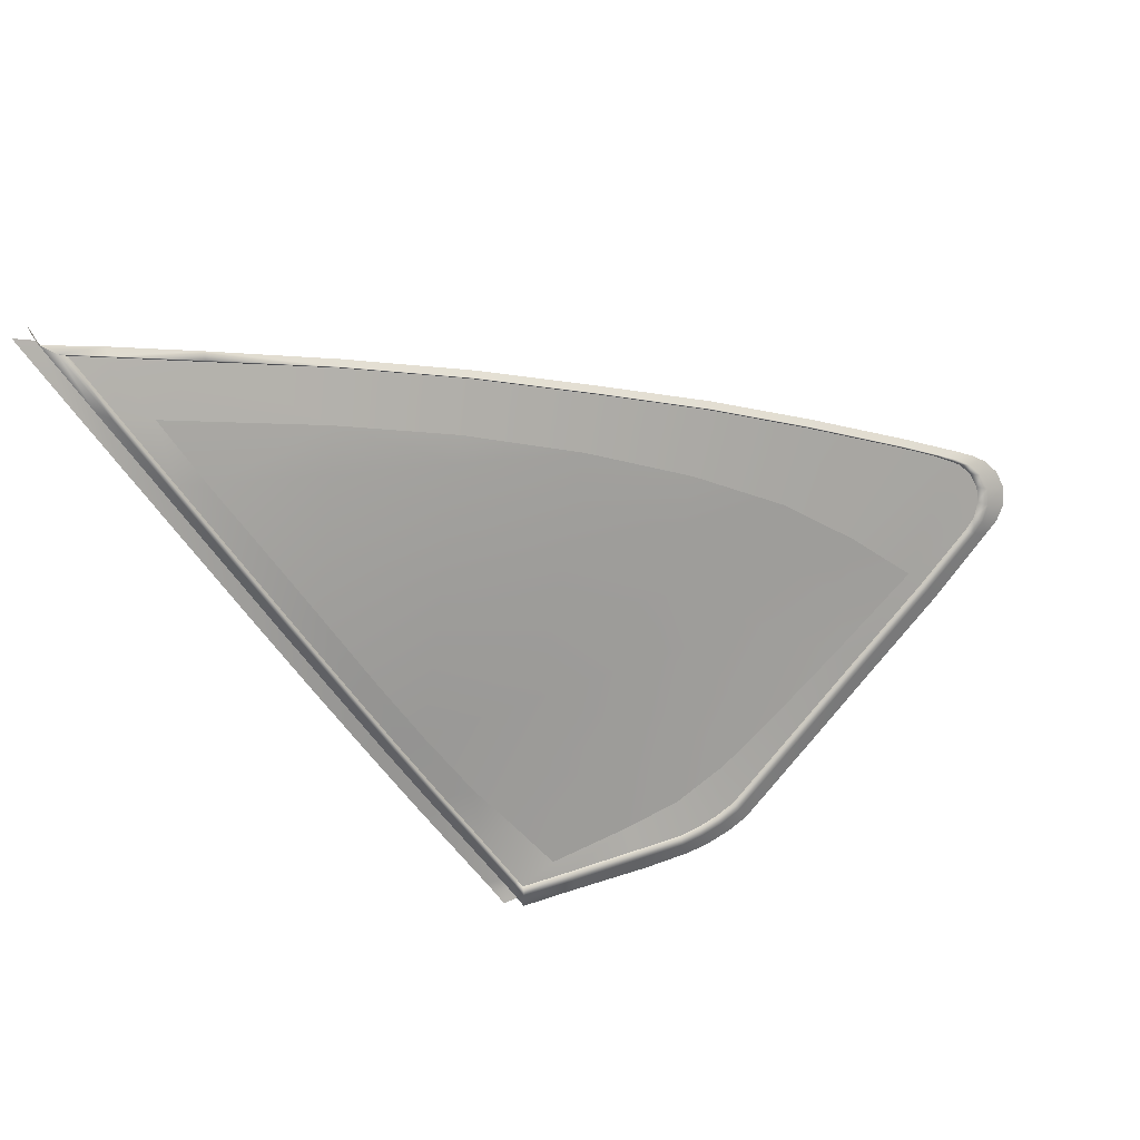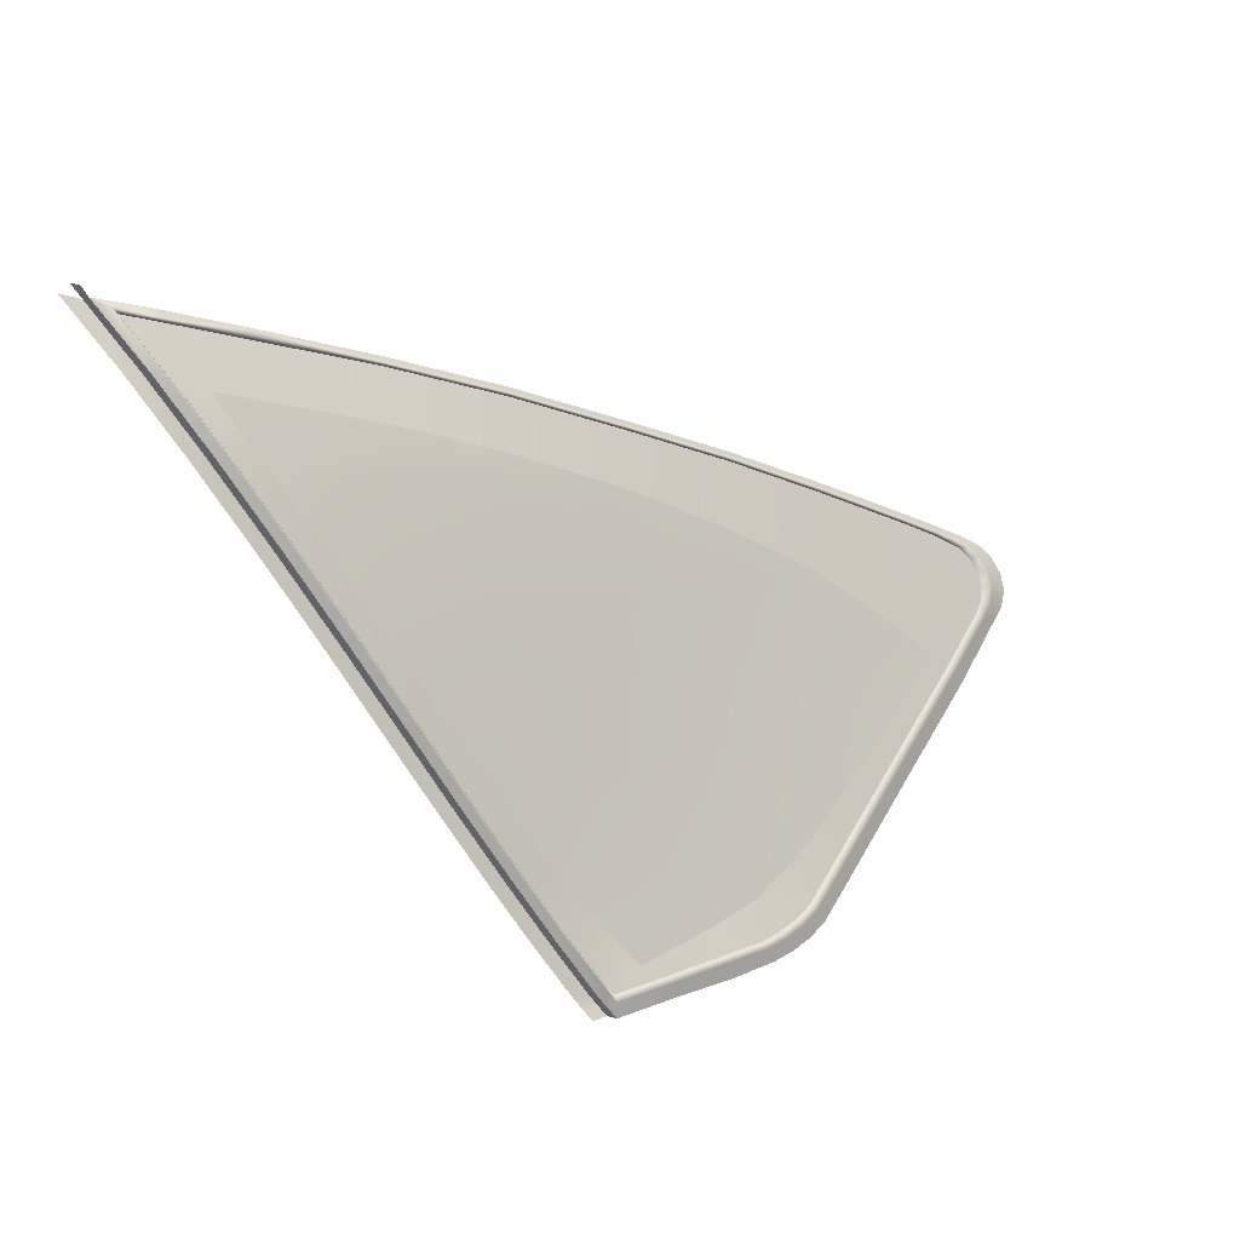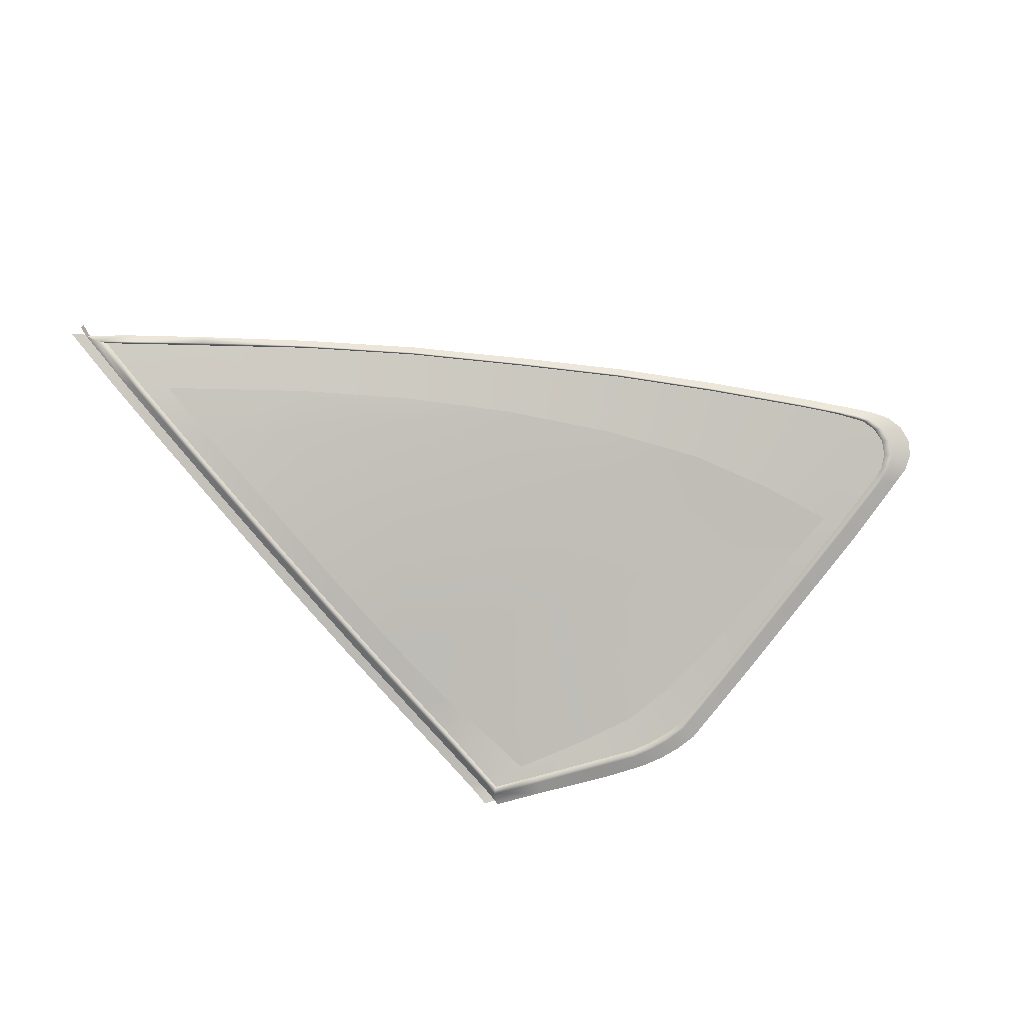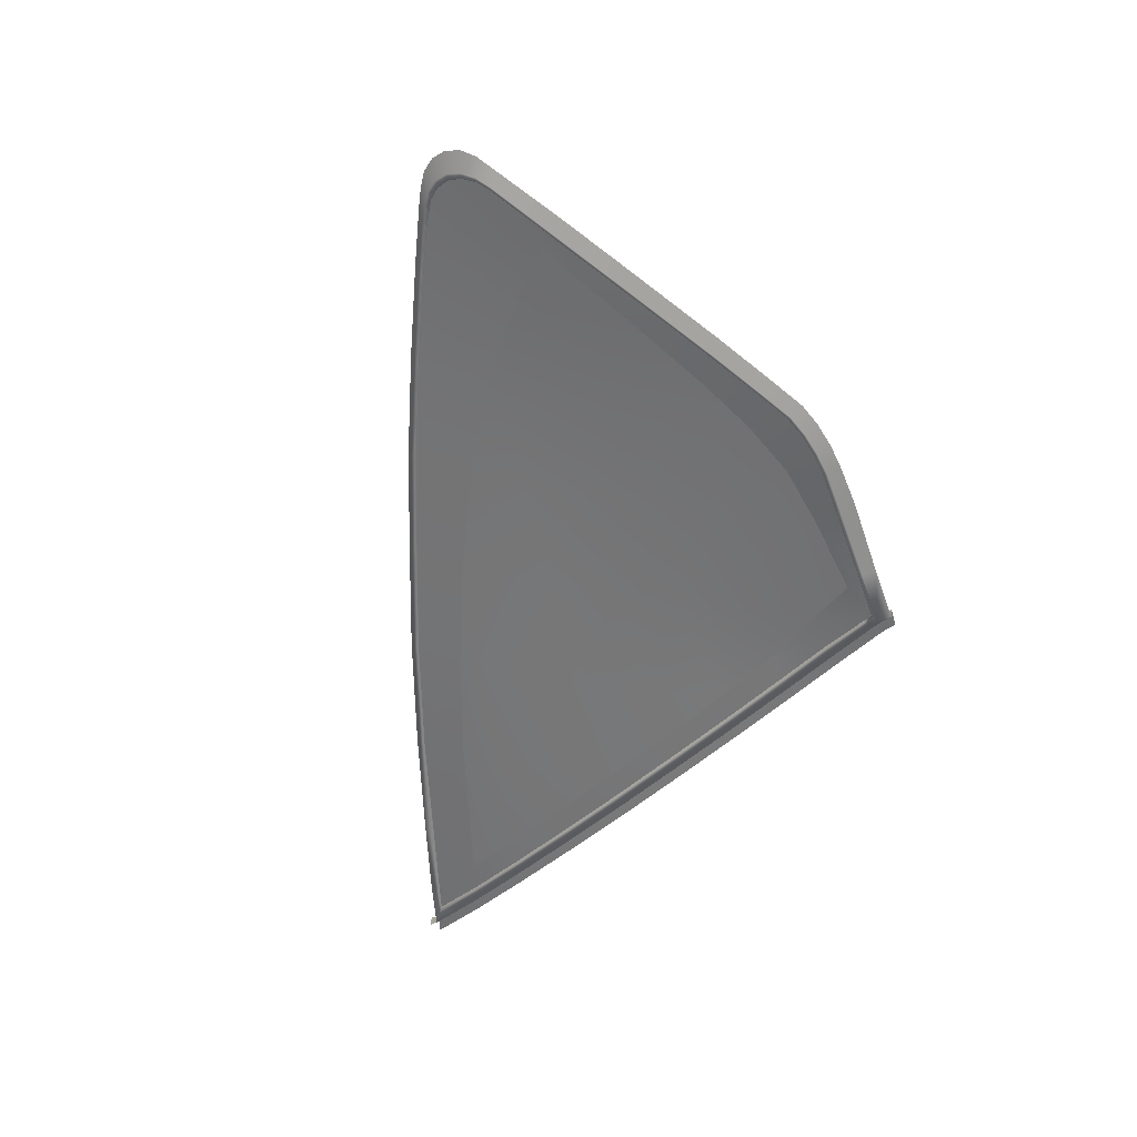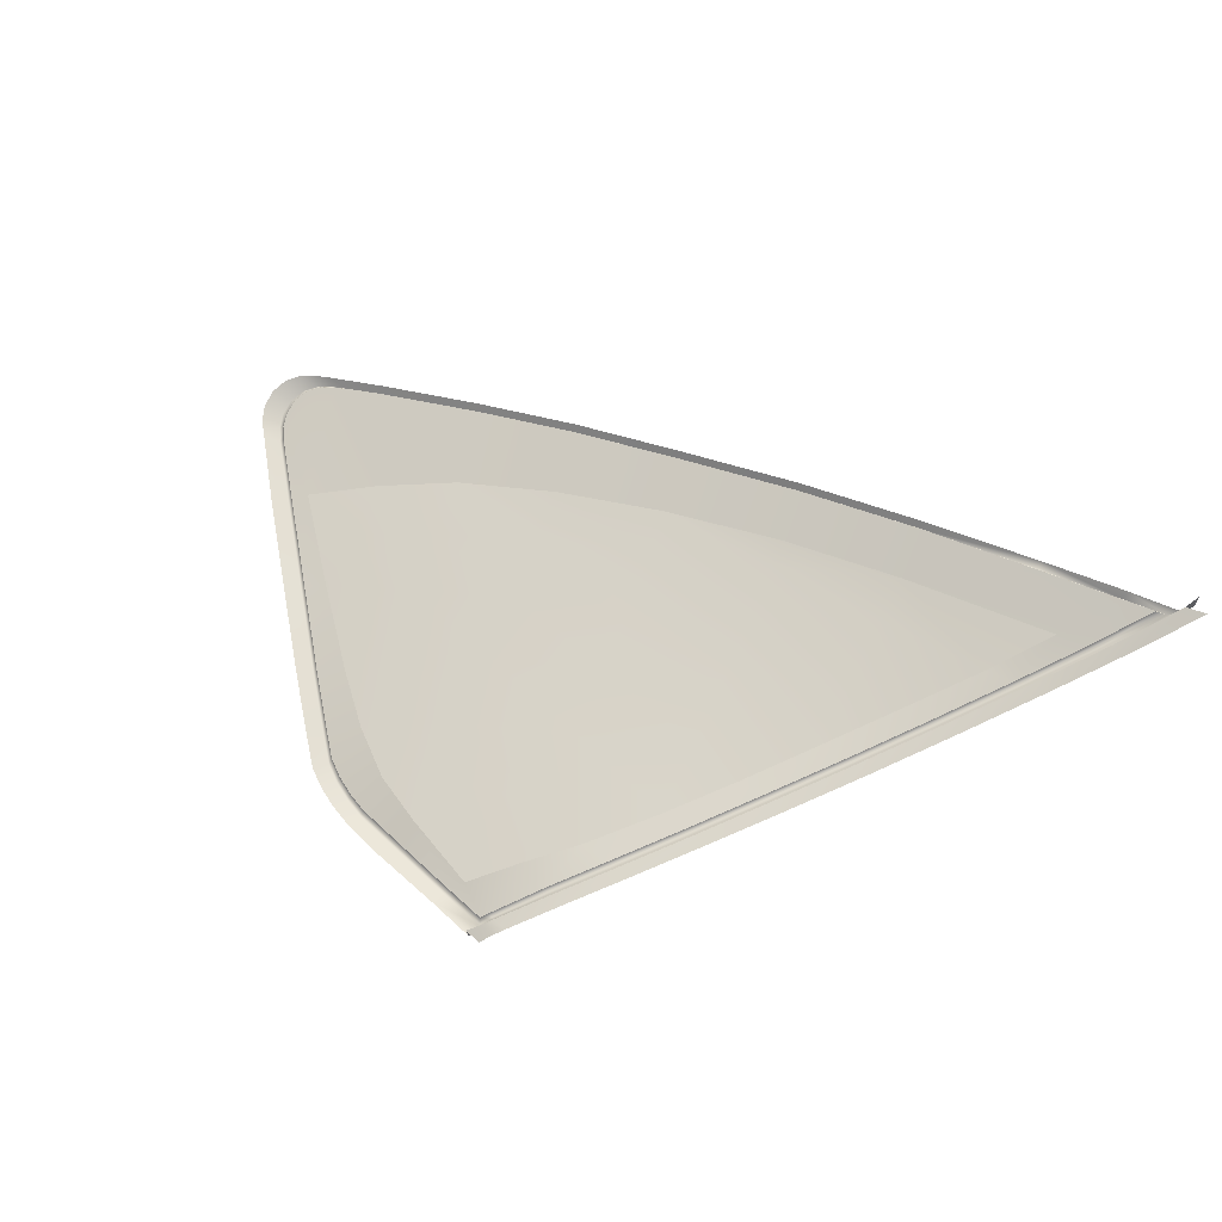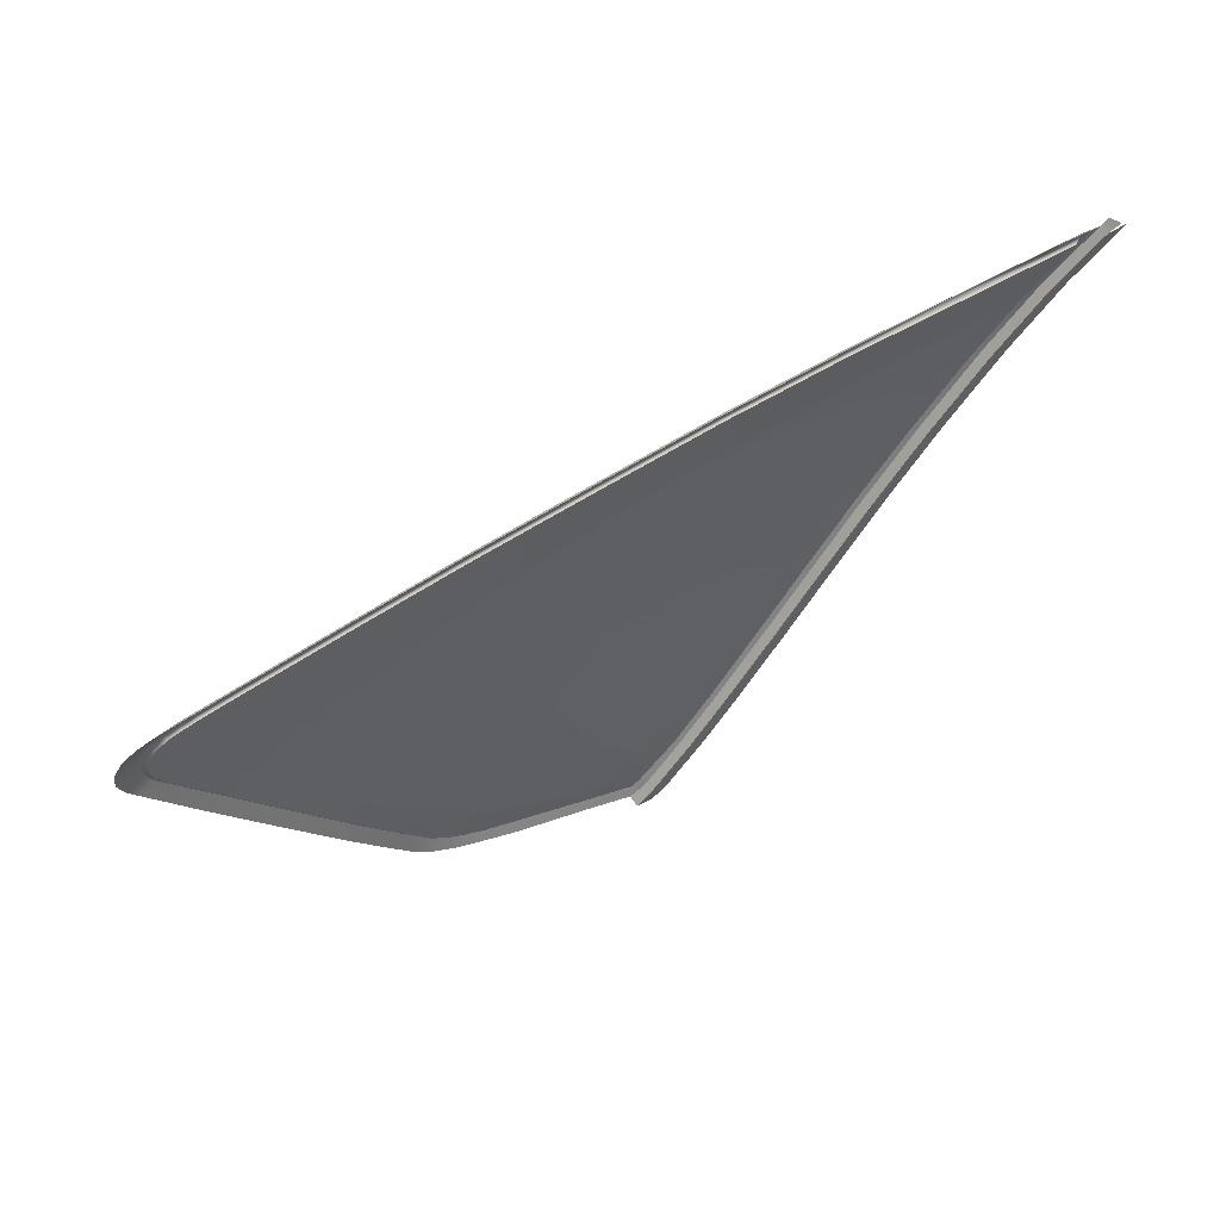
<metadata>
{"format":"obj","ext":"obj","renderer":"f3d","projection":"perspective","resolution":1024,"background":"white","views":[{"elev":39.0,"azim":158.4,"up":"+Y"},{"elev":13.5,"azim":141.7,"up":"+Y"},{"elev":-68.3,"azim":-165.9,"up":"+Z"},{"elev":-65.2,"azim":-72.8,"up":"+Z"},{"elev":55.5,"azim":41.7,"up":"+Z"},{"elev":31.3,"azim":-31.5,"up":"+Y"}]}
</metadata>
<code>
v  -114.2 22.47 -75.07
v  -112.7 24.95 -74.07
v  -113.8 22.3 -74.69
v  -112.3 24.83 -73.84
v  -114.1 21.76 -74.93
v  -114.5 21.89 -75.37
v  -109.1 31.24 -72.26
v  -107.1 34.77 -71.28
v  -108.7 31.15 -72.02
v  -106.7 34.66 -71.04
v  -104.7 38.4 -69.96
v  -105 38.58 -70.18
v  -122.2 45.53 -66.52
v  -116 47.6 -65.86
v  -122 45.39 -66.89
v  -115.8 47.44 -66.24
v  -96.55 52.76 -64.28
v  -98.31 49.75 -65.86
v  -97.23 52.39 -64.72
v  -98.92 49.49 -66.24
v  -100.3 46.33 -67.28
v  -100.8 46.2 -67.61
v  -109.7 49.43 -65.31
v  -103.6 51.05 -64.82
v  -109.6 49.27 -65.69
v  -103.6 50.8 -65.21
v  -102.5 42.35 -68.7
v  -102.9 42.38 -68.97
v  -123.6 21.63 -75.43
v  -123.3 22.37 -75.45
v  -121.2 21.41 -75.41
v  -121 22.23 -75.43
v  -114.5 21.14 -75.34
v  -117.3 21.28 -75.37
v  -117.3 22.02 -75.4
v  -124.8 21.84 -75.35
v  -124.4 22.57 -75.38
v  -125.9 22.16 -75.23
v  -125.5 22.87 -75.26
v  -127 22.62 -75.05
v  -126.6 23.32 -75.08
v  -138.9 31.55 -71.96
v  -138.3 32.22 -72.03
v  -135.2 28.69 -72.89
v  -134.3 29.16 -73.02
v  -143.2 35.33 -70.53
v  -142.2 35.71 -70.69
v  -142.8 34.66 -70.82
v  -141.8 35.03 -70.99
v  -131.2 25.68 -73.9
v  -130.5 26.2 -74.01
v  -128.6 23.74 -74.61
v  -128.1 24.41 -74.67
v  -141 38.36 -69.08
v  -138 39.6 -68.59
v  -140 38.52 -69.34
v  -137.8 39.44 -68.97
v  -143.3 36.14 -70.12
v  -143.1 36.9 -69.73
v  -142.3 36.46 -70.3
v  -142 37.17 -69.94
v  -142.5 37.54 -69.42
v  -141.4 37.76 -69.66
v  -141.8 37.99 -69.23
v  -140.7 38.17 -69.48
v  -133 41.63 -67.82
v  -132.8 41.48 -68.2
v  -114.4 22.52 -74.69
v  -112.9 25.02 -73.67
v  -114.6 22.1 -74.92
v  -107.4 34.65 -70.94
v  -109.4 31.15 -71.91
v  -105.3 38.49 -69.83
v  -115.7 47.24 -65.94
v  -122 45.17 -66.6
v  -97.69 52.04 -64.48
v  -99.34 49.19 -65.97
v  -101.2 45.95 -67.31
v  -109.5 49.06 -65.4
v  -103.5 50.58 -64.93
v  -103.3 42.21 -68.65
v  -123.3 22.56 -75
v  -120.8 22.42 -74.98
v  -117 22.2 -74.94
v  -124.4 22.76 -74.93
v  -125.4 23.06 -74.81
v  -126.5 23.5 -74.64
v  -138.1 32.34 -71.61
v  -134.1 29.24 -72.61
v  -141.5 35.06 -70.61
v  -141.8 35.73 -70.3
v  -127.9 24.57 -74.23
v  -130.3 26.32 -73.59
v  -139.6 38.42 -69.01
v  -137.7 39.23 -68.68
v  -141.8 36.45 -69.93
v  -141.6 37.13 -69.58
v  -141 37.68 -69.32
v  -140.3 38.05 -69.16
v  -132.7 41.28 -67.91
v  -114.6 21.01 -74.58
v  -114.1 21.63 -74.34
v  -108.6 31.01 -71.43
v  -106.7 34.52 -70.45
v  -98.29 49.62 -65.27
v  -96.56 52.64 -63.69
v  -100.2 46.19 -66.69
v  -102.5 42.21 -68.12
v  -113.8 22.18 -74.1
v  -112.2 24.8 -73.22
v  -110.7 27.55 -73.03
v  -110.7 27.41 -72.44
v  -104.6 38.25 -69.37
v  -96.29 53.25 -63.18
v  -96.34 53.24 -64
v  -111.1 27.67 -73.26
v  -111.4 27.64 -72.89
v  -99.35 52.14 -64.49
v  -99.36 51.87 -64.89
v  -99.34 51.63 -64.6
v  -127.8 43.63 -67.13
v  -127.6 43.47 -67.51
v  -127.5 43.25 -67.22
v  -142.1 34.1 -71.03
v  -141.2 34.46 -71.21
v  -140.9 34.51 -70.82
v  -113.7 21.03 -74.7
v  -113.3 21.6 -74.34
v  -107.8 31.02 -71.44
v  -105.9 34.51 -70.48
v  -97.32 49.86 -65.19
v  -95.53 52.94 -63.6
v  -99.34 46.33 -66.66
v  -101.6 42.34 -68.1
v  -113 22.16 -74.09
v  -111.4 24.81 -73.2
v  -109.9 27.43 -72.44
v  -103.8 38.29 -69.4
g Y191_13_38SG_L_3_D_Y191_13_38SG_L
f 1 2 3
f 3 2 4
f 3 5 1
f 1 5 6
f 7 8 9
f 9 8 10
f 11 10 12
f 12 10 8
f 13 14 15
f 15 14 16
f 17 18 19
f 19 18 20
f 18 21 20
f 20 21 22
f 23 24 25
f 25 24 26
f 27 11 28
f 28 11 12
f 21 27 22
f 22 27 28
f 29 30 31
f 31 30 32
f 33 34 6
f 6 34 35
f 36 37 29
f 29 37 30
f 38 39 36
f 36 39 37
f 40 41 38
f 38 41 39
f 42 43 44
f 44 43 45
f 46 47 48
f 48 47 49
f 50 51 52
f 52 51 53
f 44 45 50
f 50 45 51
f 52 53 40
f 40 53 41
f 54 55 56
f 56 55 57
f 58 59 60
f 60 59 61
f 59 62 61
f 61 62 63
f 46 58 47
f 47 58 60
f 62 64 63
f 63 64 65
f 64 54 65
f 65 54 56
f 55 66 57
f 57 66 67
f 1 68 2
f 2 68 69
f 6 70 1
f 1 70 68
f 8 7 71
f 71 7 72
f 71 73 8
f 8 73 12
f 74 75 16
f 16 75 15
f 19 20 76
f 76 20 77
f 20 22 77
f 77 22 78
f 25 26 79
f 79 26 80
f 73 81 12
f 12 81 28
f 22 28 78
f 78 28 81
f 30 82 32
f 32 82 83
f 70 6 84
f 84 6 35
f 30 37 82
f 82 37 85
f 37 39 85
f 85 39 86
f 39 41 86
f 86 41 87
f 43 88 45
f 45 88 89
f 49 47 90
f 90 47 91
f 53 51 92
f 92 51 93
f 45 89 51
f 51 89 93
f 41 53 87
f 87 53 92
f 56 57 94
f 94 57 95
f 60 61 96
f 96 61 97
f 61 63 97
f 97 63 98
f 47 60 91
f 91 60 96
f 63 65 98
f 98 65 99
f 65 56 99
f 99 56 94
f 57 67 95
f 95 67 100
f 33 5 101
f 101 5 102
f 9 10 103
f 103 10 104
f 18 17 105
f 105 17 106
f 21 18 107
f 107 18 105
f 27 21 108
f 108 21 107
f 5 3 102
f 102 3 109
f 3 4 109
f 109 4 110
f 111 9 112
f 112 9 103
f 10 11 104
f 104 11 113
f 11 27 113
f 113 27 108
f 114 106 115
f 115 106 17
f 9 111 7
f 7 111 116
f 117 72 116
f 116 72 7
f 17 19 118
f 118 19 119
f 19 76 119
f 119 76 120
f 5 33 6
f 14 23 16
f 16 23 25
f 16 25 74
f 74 25 79
f 121 13 122
f 122 13 15
f 122 15 123
f 123 15 75
f 66 121 67
f 67 121 122
f 67 122 100
f 100 122 123
f 69 117 2
f 2 117 116
f 2 116 4
f 4 116 111
f 4 111 110
f 110 111 112
f 48 49 124
f 124 49 125
f 126 125 90
f 90 125 49
f 32 83 35
f 35 83 84
f 31 32 34
f 34 32 35
f 101 102 127
f 127 102 128
f 103 104 129
f 129 104 130
f 105 106 131
f 131 106 132
f 107 105 133
f 133 105 131
f 108 107 134
f 134 107 133
f 102 109 128
f 128 109 135
f 109 110 135
f 135 110 136
f 112 103 137
f 137 103 129
f 104 113 130
f 130 113 138
f 113 108 138
f 138 108 134
f 110 112 136
f 136 112 137
f 124 125 42
f 42 125 43
f 125 126 43
f 43 126 88
f 118 119 24
f 24 119 26
f 80 26 120
f 120 26 119
v  -114.7 25.22 -73.61
v  -116.4 22.88 -74.58
v  -120.8 26.02 -73.45
v  -120.6 23.61 -74.37
v  -137.5 32.98 -71.3
v  -134.6 35.41 -70.35
v  -133.9 32.72 -71.29
v  -111.7 34.71 -70.85
v  -118 34.88 -70.64
v  -112.7 38.2 -69.73
v  -119.1 38.08 -69.56
v  -120.8 42.81 -67.77
v  -114.4 43.78 -67.64
v  -120.1 40.84 -68.56
v  -113.7 41.32 -68.62
v  -100.9 48.83 -66.07
v  -102.6 45.65 -67.38
v  -108.8 46.82 -66.62
v  -108.3 44.74 -67.53
v  -107.5 41.75 -68.69
v  -104.7 41.97 -68.7
v  -106.7 38.31 -69.89
v  -126.3 40.44 -68.54
v  -125.3 37.97 -69.43
v  -131 37.92 -69.39
v  -128.8 32.35 -71.29
v  -133.1 29.88 -72.31
v  -127.7 29.26 -72.32
v  -126.2 25.48 -73.78
v  -128.9 27.11 -73.21
v  -126.7 26.78 -73.19
v  -108.8 34.63 -70.96
v  -110.7 31.18 -71.91
v  -116.8 31.58 -71.68
v  -115.6 28 -72.76
v  -112.9 27.71 -72.89
v  -123.5 24.26 -74.18
v  -129.9 35.21 -70.31
v  -121.8 28.64 -72.56
v  -114.8 45.02 -67.12
v  -124.2 35.05 -70.45
v  -123 31.97 -71.47
g Y191_13_38SG_L_Y191_13_38SG_L_1_DTaSI
f 139 140 141
f 141 140 142
f 143 144 145
f 146 147 148
f 148 147 149
f 150 151 152
f 152 151 153
f 154 155 156
f 156 155 157
f 158 157 159
f 159 157 155
f 160 158 159
f 150 152 161
f 161 162 163
f 145 164 165
f 165 164 166
f 167 168 169
f 158 153 157
f 157 153 151
f 160 170 148
f 148 170 146
f 170 171 146
f 171 172 146
f 146 172 147
f 173 172 174
f 174 172 171
f 142 175 141
f 144 176 145
f 145 176 164
f 145 165 143
f 144 163 176
f 174 139 173
f 139 141 173
f 173 141 177
f 169 168 166
f 166 168 165
f 152 153 149
f 149 153 148
f 153 158 148
f 148 158 160
f 150 178 151
f 178 156 151
f 151 156 157
f 163 162 176
f 176 162 179
f 176 179 164
f 164 179 180
f 164 180 166
f 166 180 177
f 166 177 169
f 169 177 141
f 141 175 169
f 169 175 167
f 161 152 162
f 162 152 149
f 162 149 179
f 179 149 147
f 179 147 180
f 180 147 172
f 180 172 177
f 177 172 173
v  -112.9 25.02 -73.67
v  -114.4 22.52 -74.69
v  -114.7 25.22 -73.61
v  -116.4 22.88 -74.58
v  -110.7 31.18 -71.91
v  -108.8 34.63 -70.96
v  -109.4 31.15 -71.91
v  -107.4 34.65 -70.94
v  -112.9 27.71 -72.89
v  -111.4 27.64 -72.89
v  -106.7 38.31 -69.89
v  -105.3 38.49 -69.83
v  -137.7 39.23 -68.68
v  -132.7 41.28 -67.91
v  -134.6 35.41 -70.35
v  -131 37.92 -69.39
v  -127.5 43.25 -67.22
v  -122 45.17 -66.6
v  -126.3 40.44 -68.54
v  -120.8 42.81 -67.77
v  -100.9 48.83 -66.07
v  -99.34 51.63 -64.6
v  -99.34 49.19 -65.97
v  -97.69 52.04 -64.48
v  -102.6 45.65 -67.38
v  -101.2 45.95 -67.31
v  -103.3 42.21 -68.65
v  -104.7 41.97 -68.7
v  -141.8 36.45 -69.93
v  -137.5 32.98 -71.3
v  -141.8 35.73 -70.3
v  -139.6 38.42 -69.01
v  -103.5 50.58 -64.93
v  -123.3 22.56 -75
v  -124.4 22.76 -74.93
v  -123.5 24.26 -74.18
v  -128.9 27.11 -73.21
v  -130.3 26.32 -73.59
v  -133.1 29.88 -72.31
v  -134.1 29.24 -72.61
v  -125.4 23.06 -74.81
v  -127.9 24.57 -74.23
v  -126.2 25.48 -73.78
v  -126.5 23.5 -74.64
v  -138.1 32.34 -71.61
v  -141.6 37.13 -69.58
v  -141 37.68 -69.32
v  -140.3 38.05 -69.16
v  -115.7 47.24 -65.94
v  -109.5 49.06 -65.4
v  -114.8 45.02 -67.12
v  -108.8 46.82 -66.62
v  -117 22.2 -74.94
v  -114.6 22.1 -74.92
v  -120.8 22.42 -74.98
v  -120.6 23.61 -74.37
v  -141.5 35.06 -70.61
v  -140.9 34.51 -70.82
g Y191_13_38SG_L_Y191_13_38SG_L_2_DTaSI
f 181 182 183
f 183 182 184
f 185 186 187
f 187 186 188
f 183 189 181
f 181 189 190
f 186 191 188
f 188 191 192
f 193 194 195
f 195 194 196
f 197 198 199
f 199 198 200
f 201 202 203
f 203 202 204
f 205 201 206
f 206 201 203
f 207 192 208
f 208 192 191
f 206 207 205
f 205 207 208
f 209 210 211
f 193 195 212
f 189 185 190
f 190 185 187
f 201 213 202
f 214 215 216
f 217 218 219
f 219 218 220
f 215 221 216
f 222 223 224
f 219 220 210
f 210 220 225
f 226 227 210
f 195 228 212
f 195 210 228
f 228 210 227
f 209 226 210
f 229 230 231
f 231 230 232
f 198 229 200
f 200 229 231
f 197 199 194
f 194 199 196
f 233 184 234
f 234 184 182
f 235 236 233
f 233 236 184
f 211 210 237
f 210 238 237
f 218 217 222
f 222 217 223
f 235 214 236
f 236 214 216
f 224 223 221
f 221 223 216
f 225 238 210
f 201 232 213
f 213 232 230

</code>
